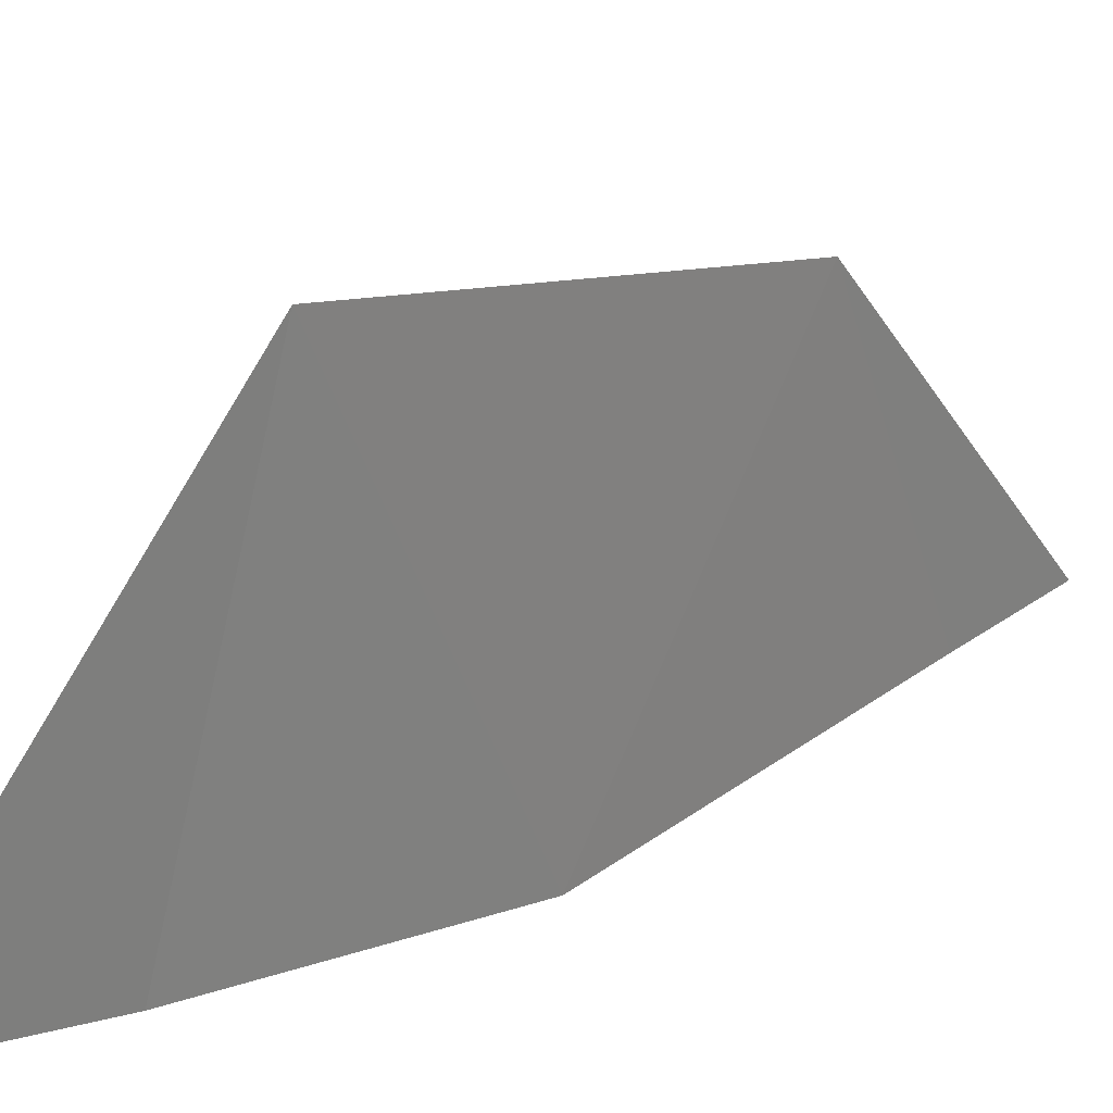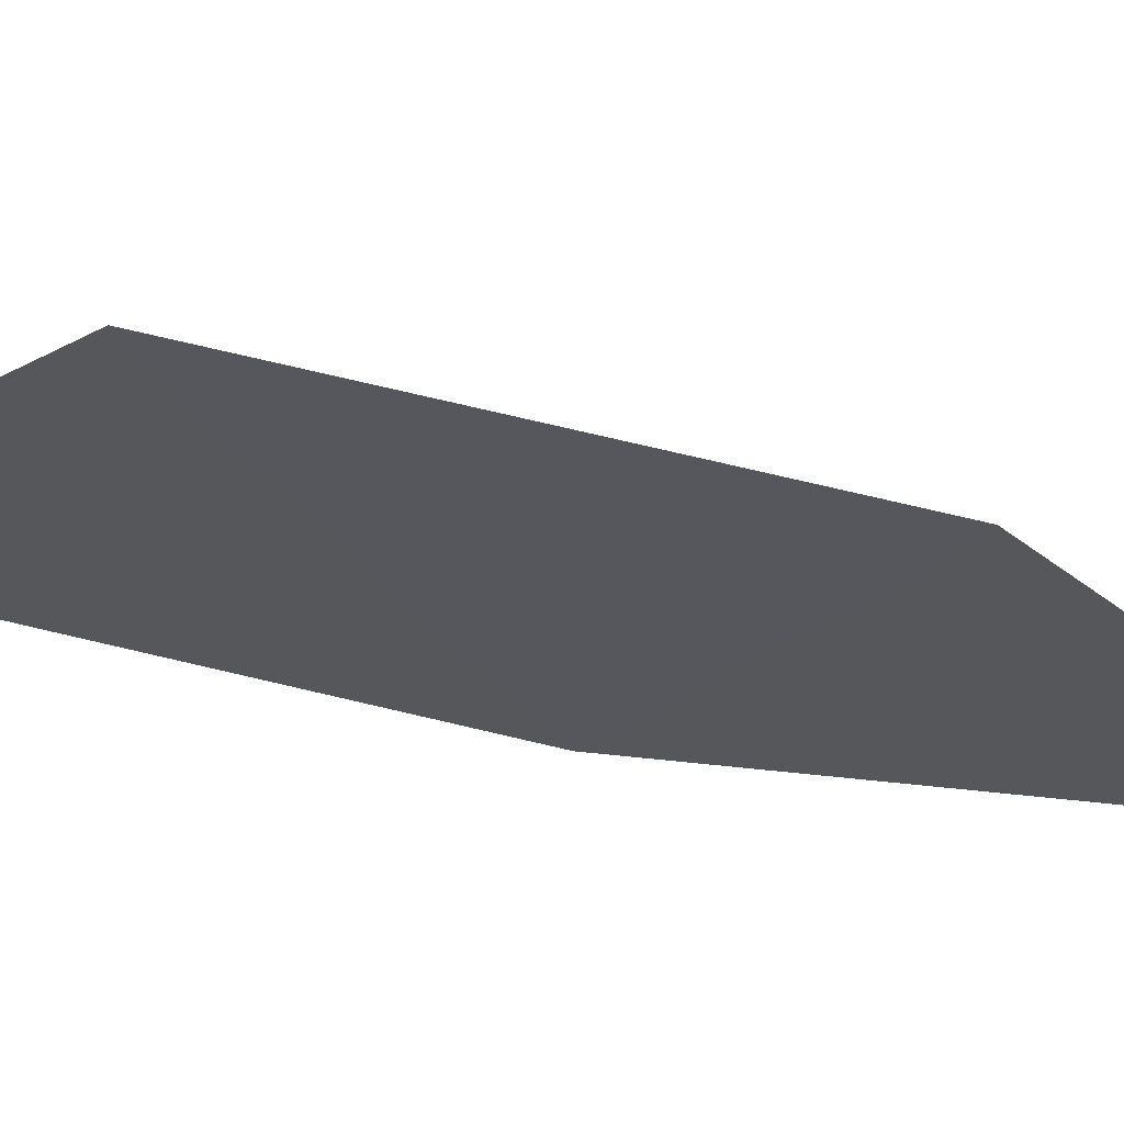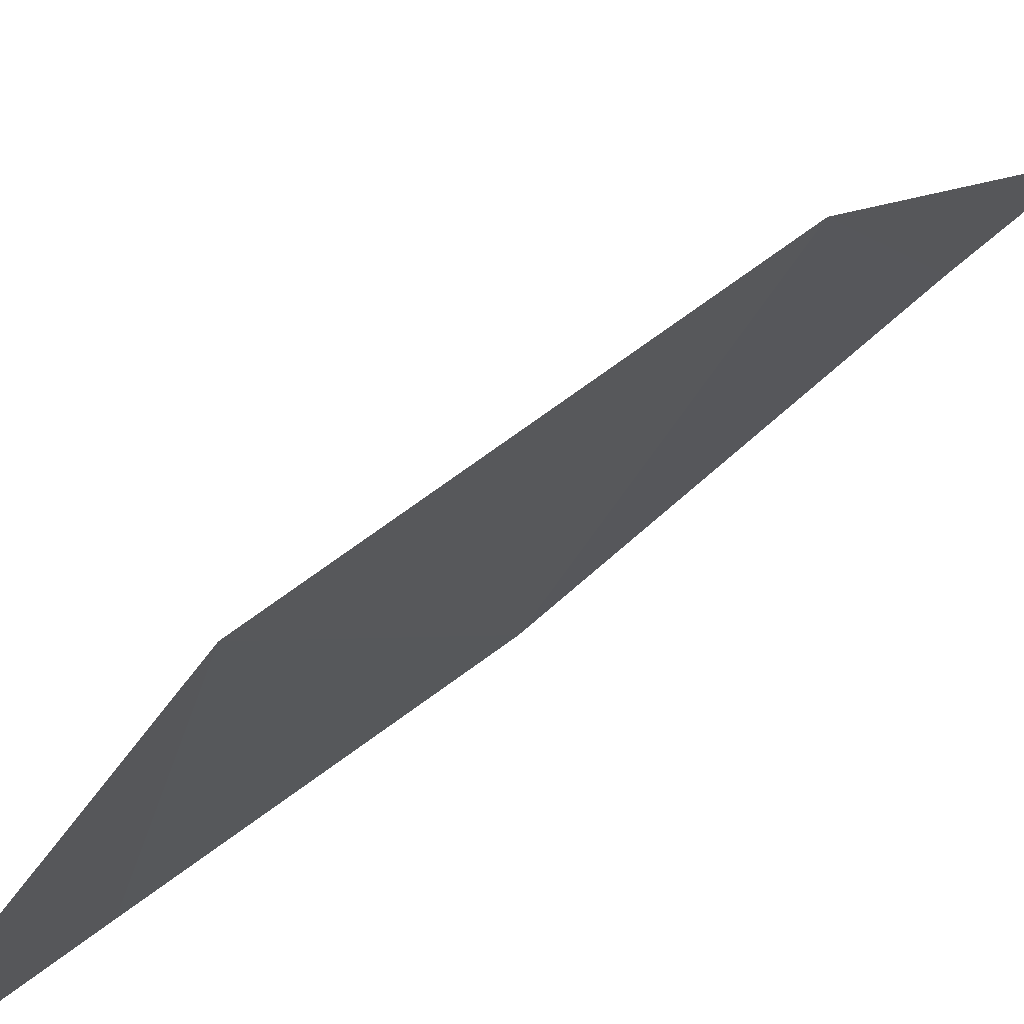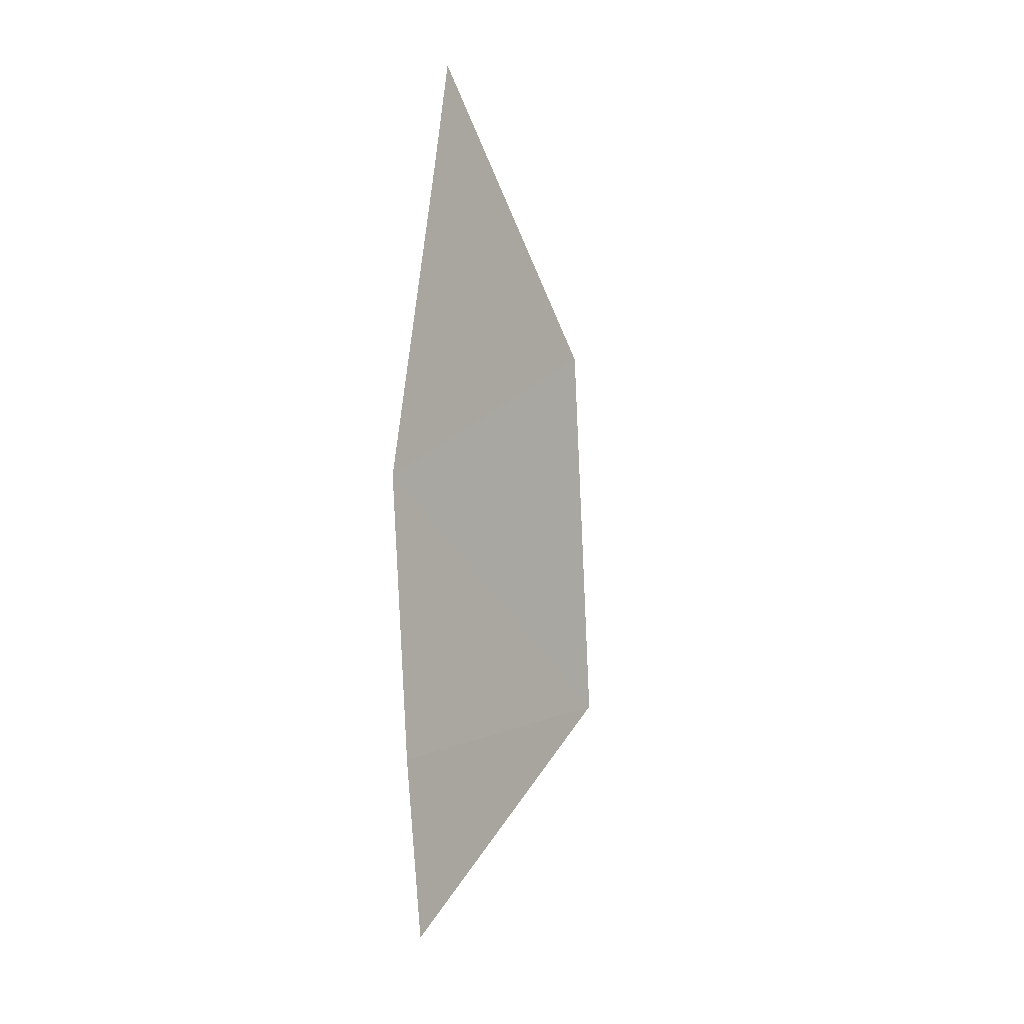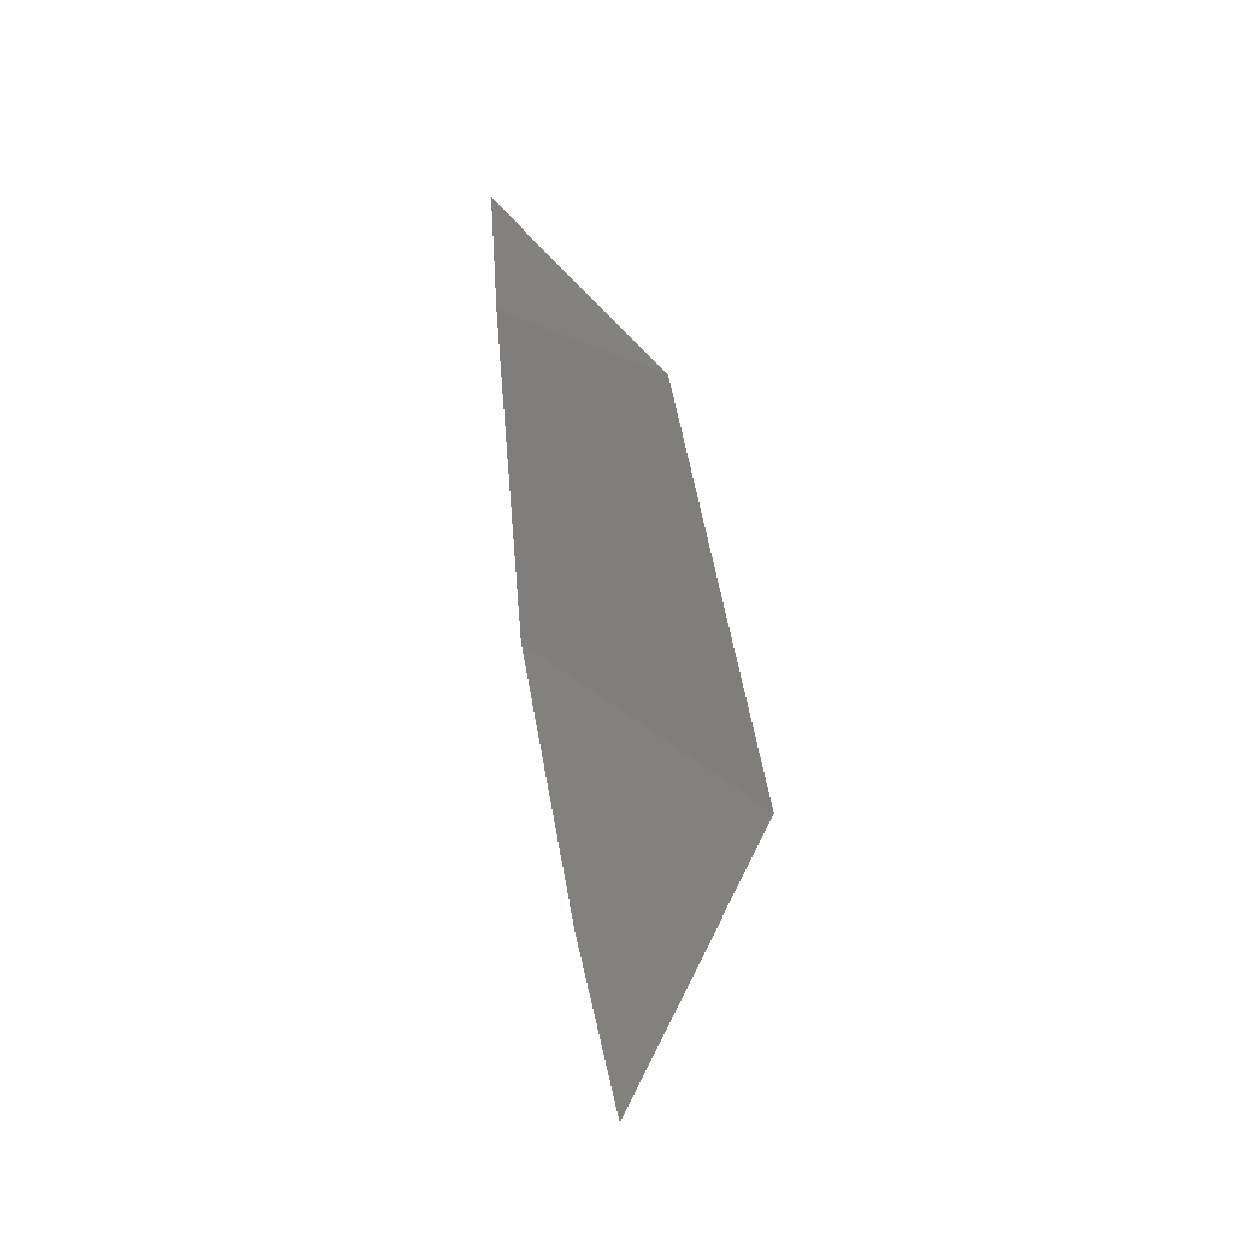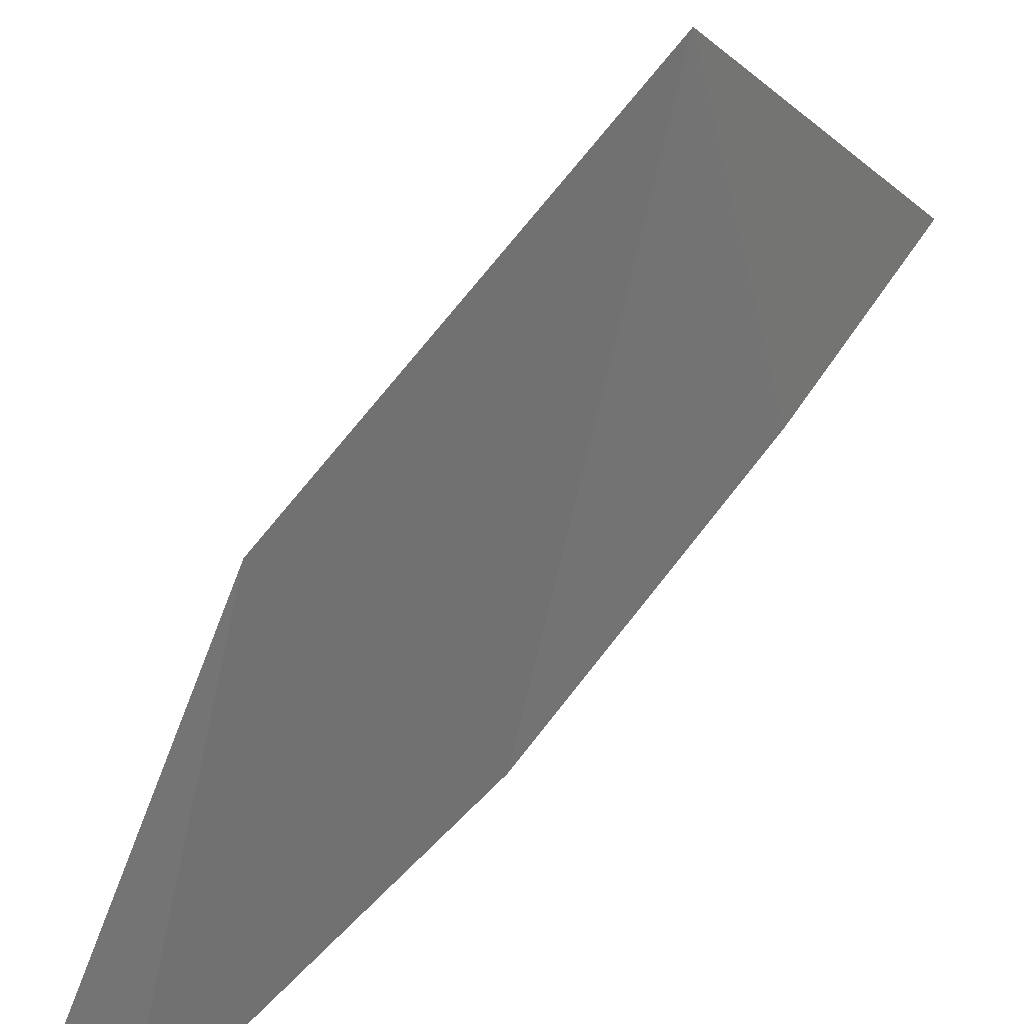
<metadata>
{"format":"obj","ext":"obj","renderer":"f3d","projection":"perspective","resolution":1024,"background":"white","views":[{"elev":23.2,"azim":-133.1,"up":"+Y"},{"elev":58.5,"azim":-75.4,"up":"+Y"},{"elev":66.6,"azim":-124.6,"up":"+Y"},{"elev":-13.2,"azim":41.1,"up":"+Z"},{"elev":-11.1,"azim":150.1,"up":"+Z"},{"elev":40.5,"azim":41.2,"up":"+Y"}]}
</metadata>
<code>
o crack_only_11
v 2.824 1.204 -3.506
v 2.841 1.167 -3.368
v 2.83 1.416 -3.303
v 2.904 1.14 -2.794
v 2.896 1.135 -2.884
v 2.869 1.35 -2.993
v 2.865 1.123 -3.146
f 1 3 2
f 4 5 6
f 7 6 5
f 7 3 6
f 3 7 2

</code>
